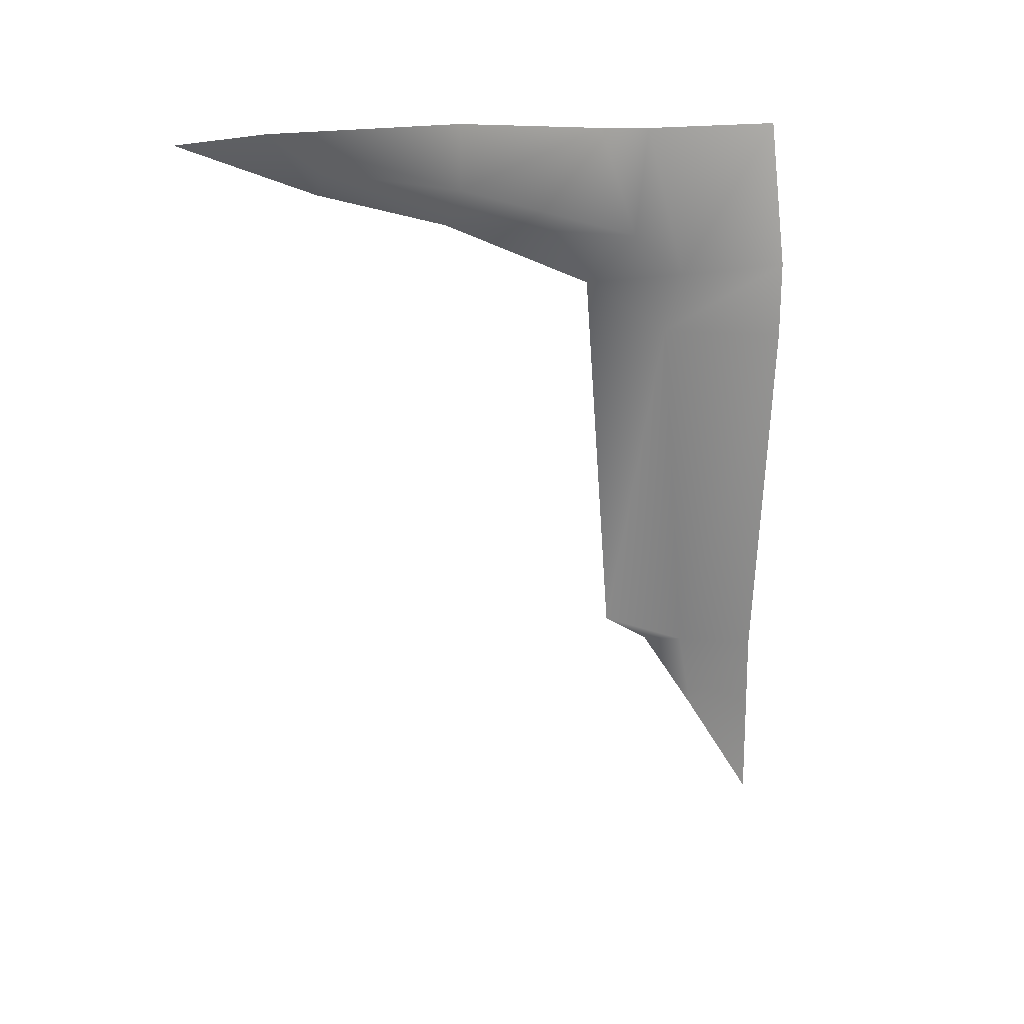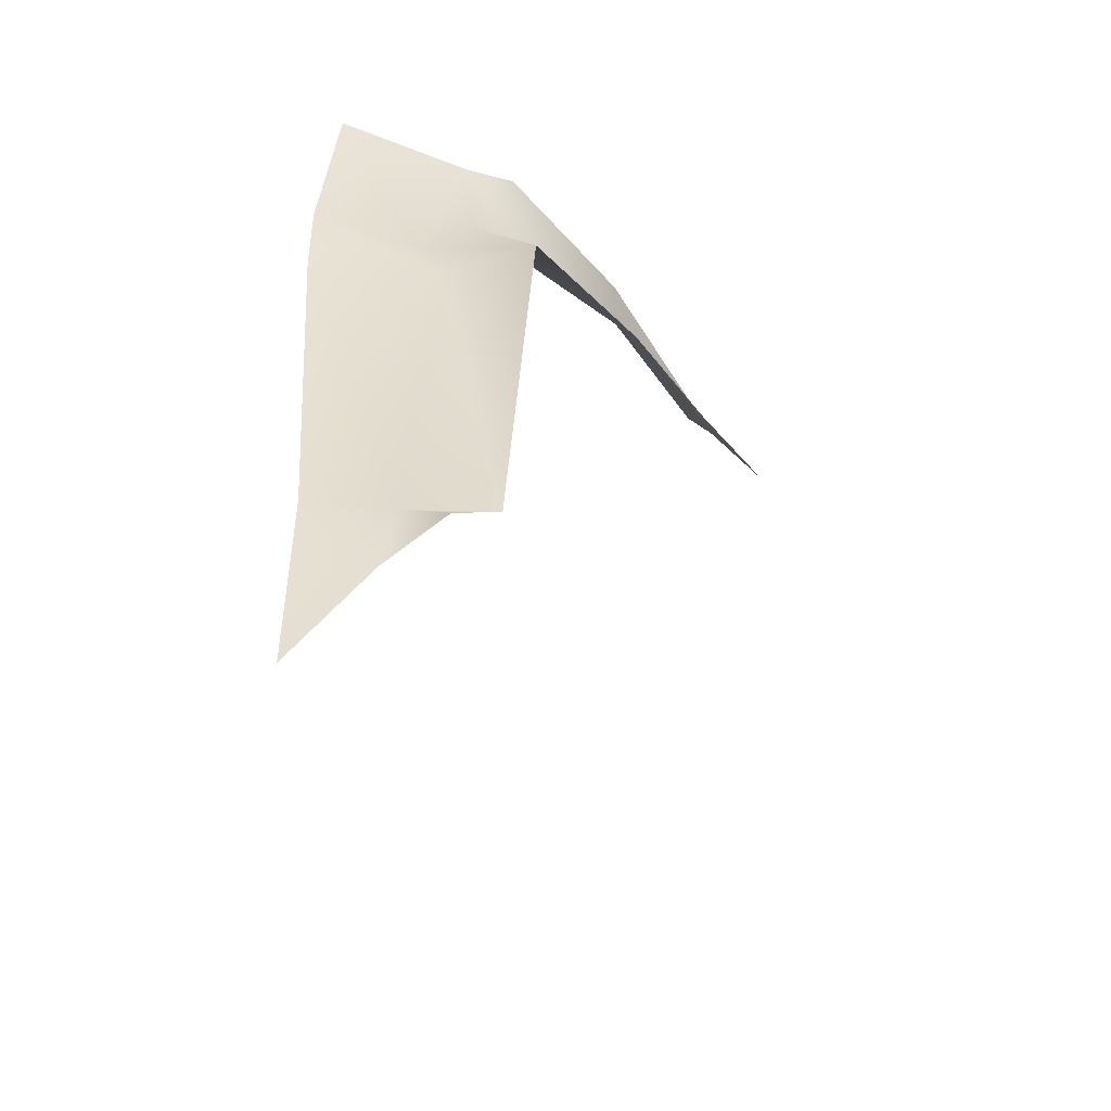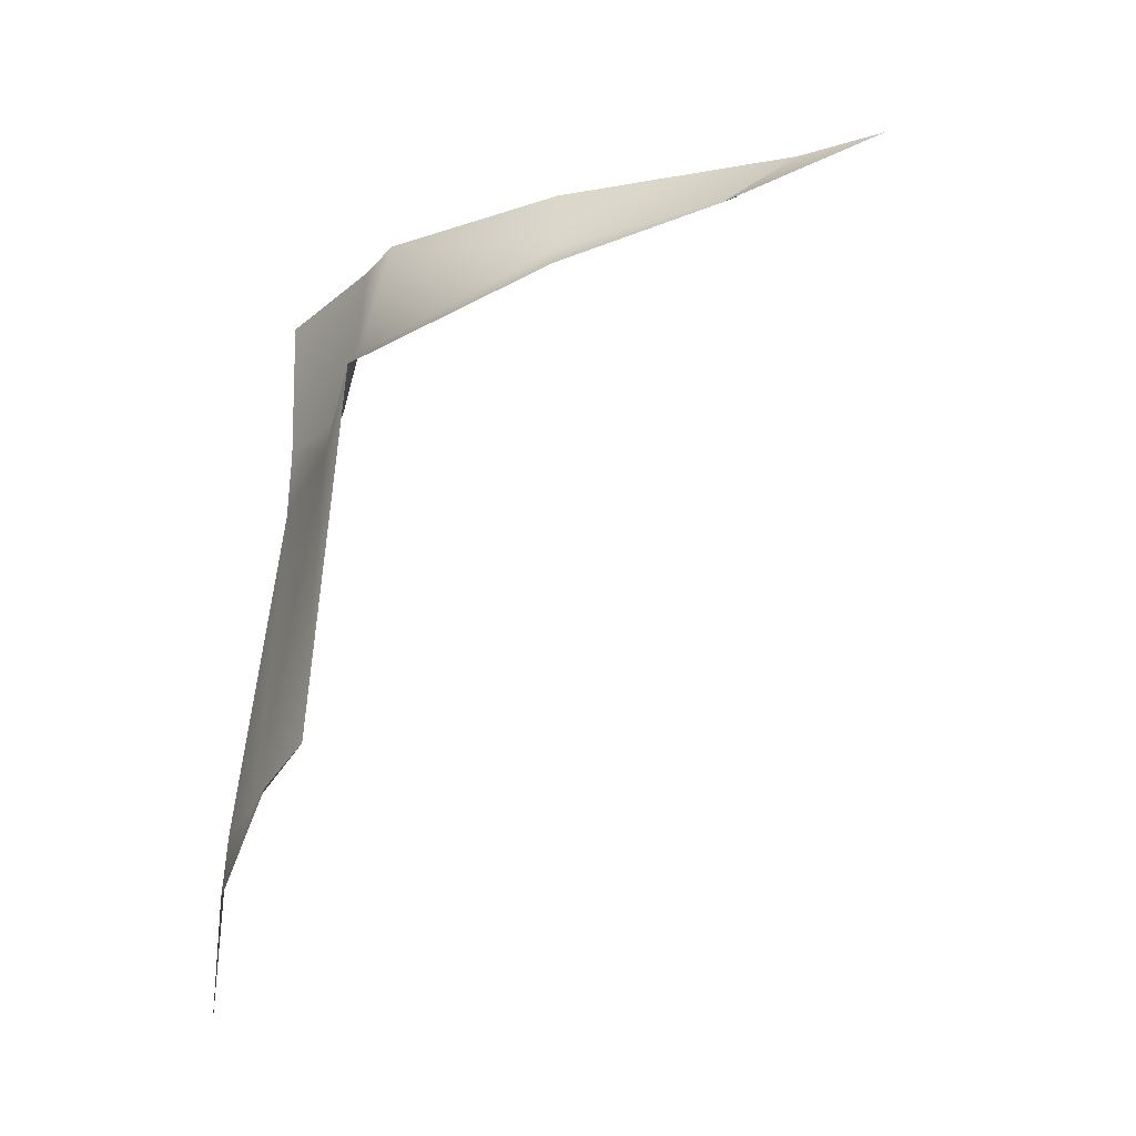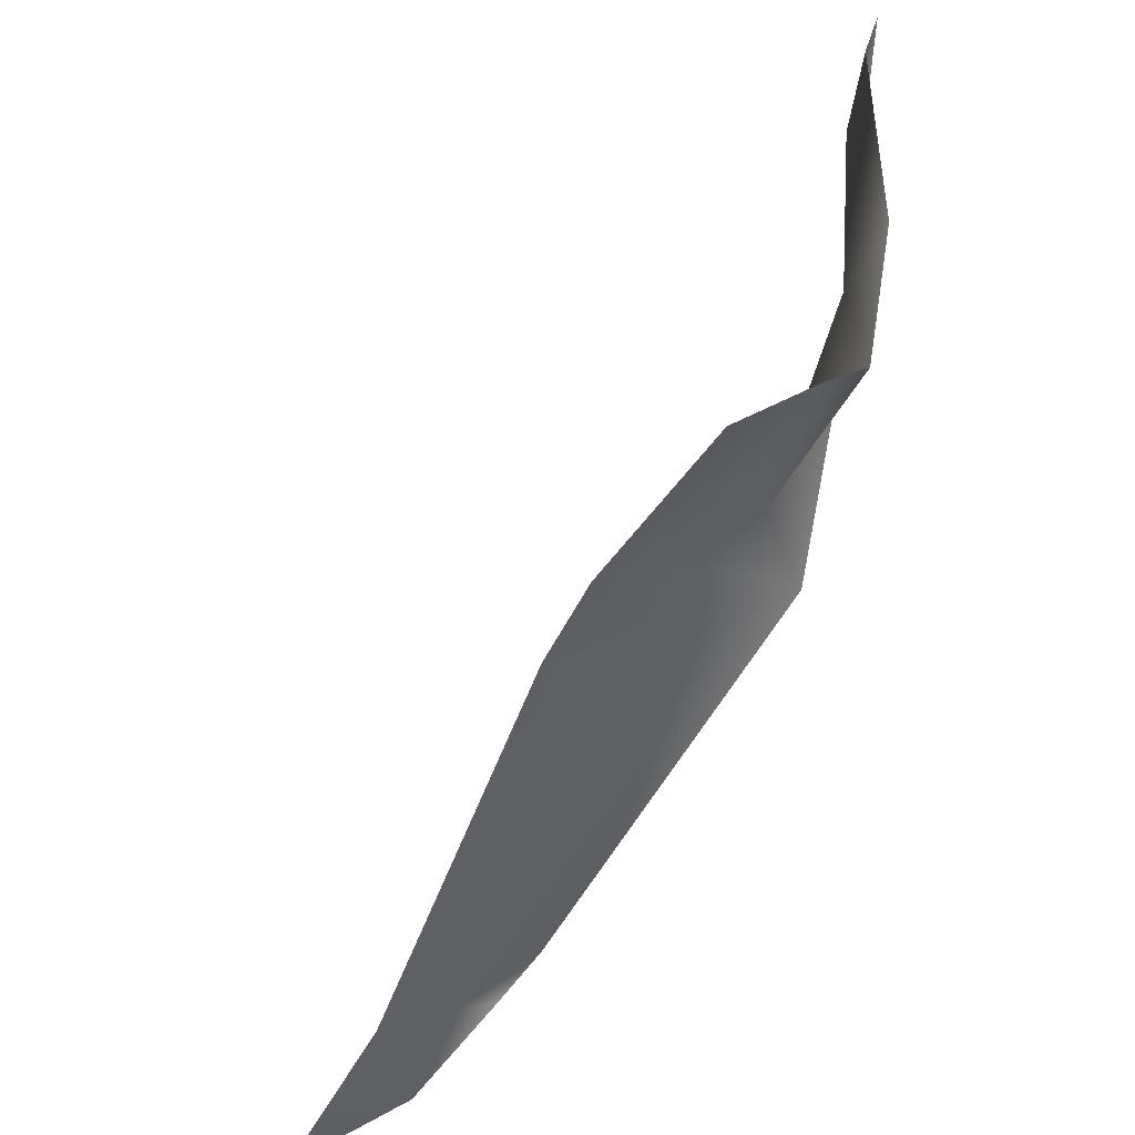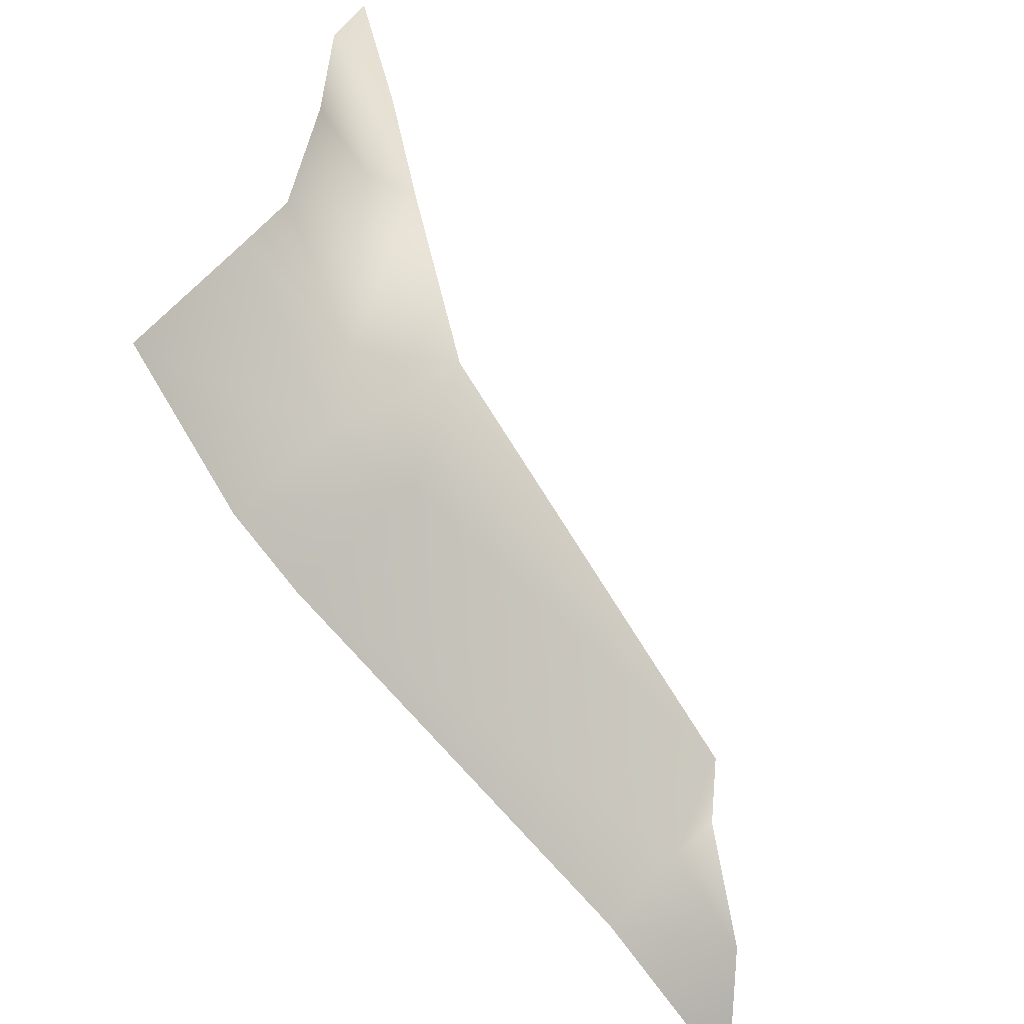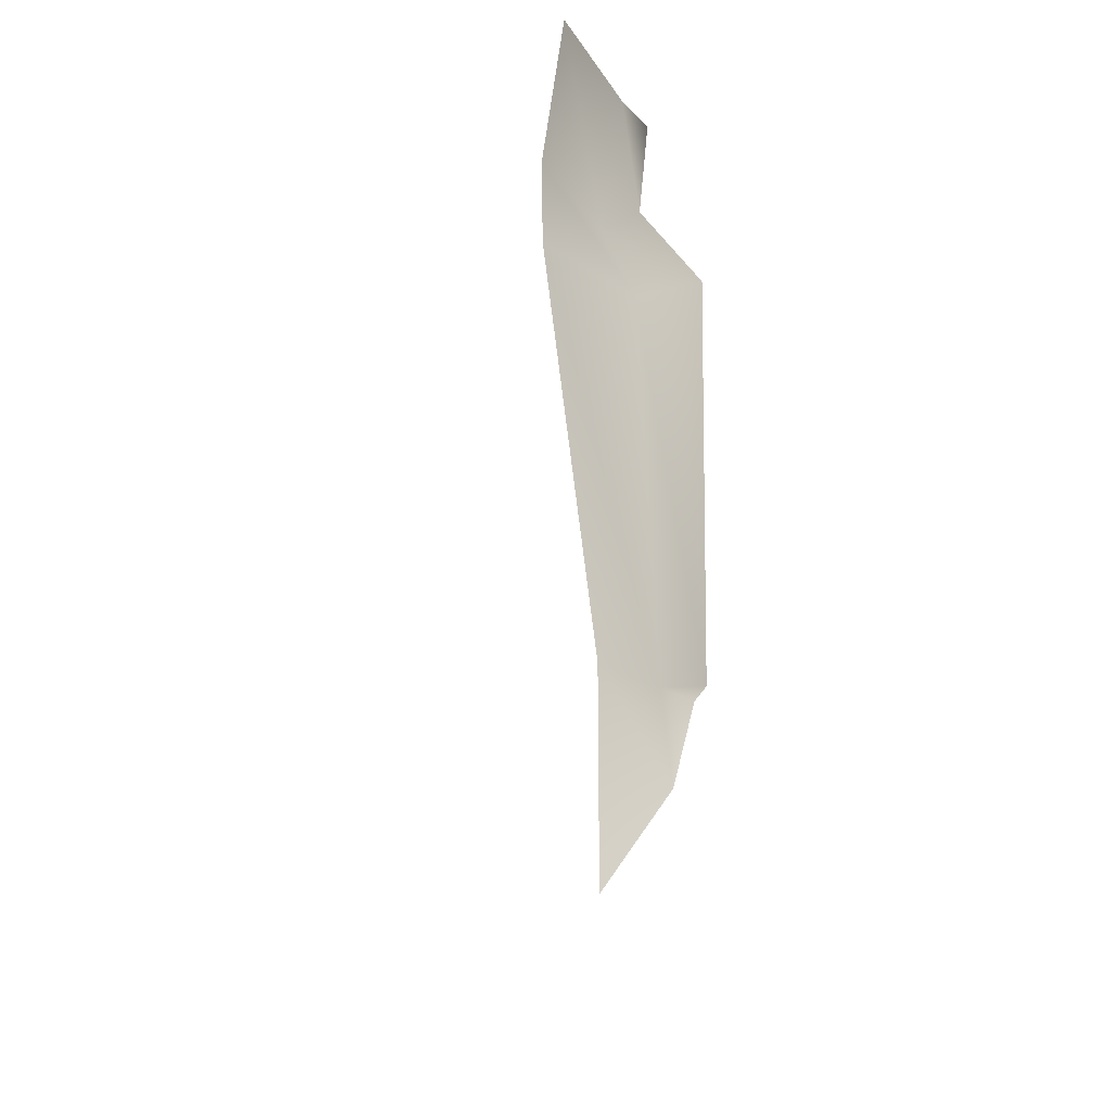
<metadata>
{"format":"obj","ext":"obj","renderer":"f3d","projection":"perspective","resolution":1024,"background":"white","views":[{"elev":17.4,"azim":-134.2,"up":"+Z"},{"elev":-46.9,"azim":28.4,"up":"+Z"},{"elev":-30.9,"azim":101.5,"up":"+Z"},{"elev":-50.3,"azim":-25.7,"up":"+Y"},{"elev":-65.7,"azim":33.7,"up":"+Y"},{"elev":-21.5,"azim":-14.5,"up":"+Z"}]}
</metadata>
<code>
v  -9.37 17.12 19.92
v  0.9698 24.34 19.92
v  1.286 20.05 -18.02
v  -5.297 15.32 -18.02
v  8.831 28.83 24.91
v  -1.929 25.04 26.71
v  2.576 27.82 30.79
v  7.185 49.43 37.38
v  9.586 49.43 33.53
v  -7.441 17.12 42.89
v  0.9698 27.66 42.51
v  -9.484 17.12 27.82
v  4.594 31.35 42.51
v  7.185 49.43 44.11
v  7.36 26.32 -15.43
v  7.185 73.9 45.05
v  7.185 67.57 40.87
v  9.586 66.33 38.35
v  9.586 82.75 44.53
v  4.891 22.27 -18.25
v  1.449 17.68 -27.07
v  -5.297 15.32 -36.34
g Plane001
f 1 2 3 4
f 5 2 6 7
f 7 8 9 5
f 10 11 6 12
f 13 14 8 7
f 2 5 15 3
f 2 1 12 6
f 11 13 7 6
f 8 14 16 17
f 9 8 17 18
f 18 17 16 19
f 3 15 20 21
f 4 3 21 22

</code>
